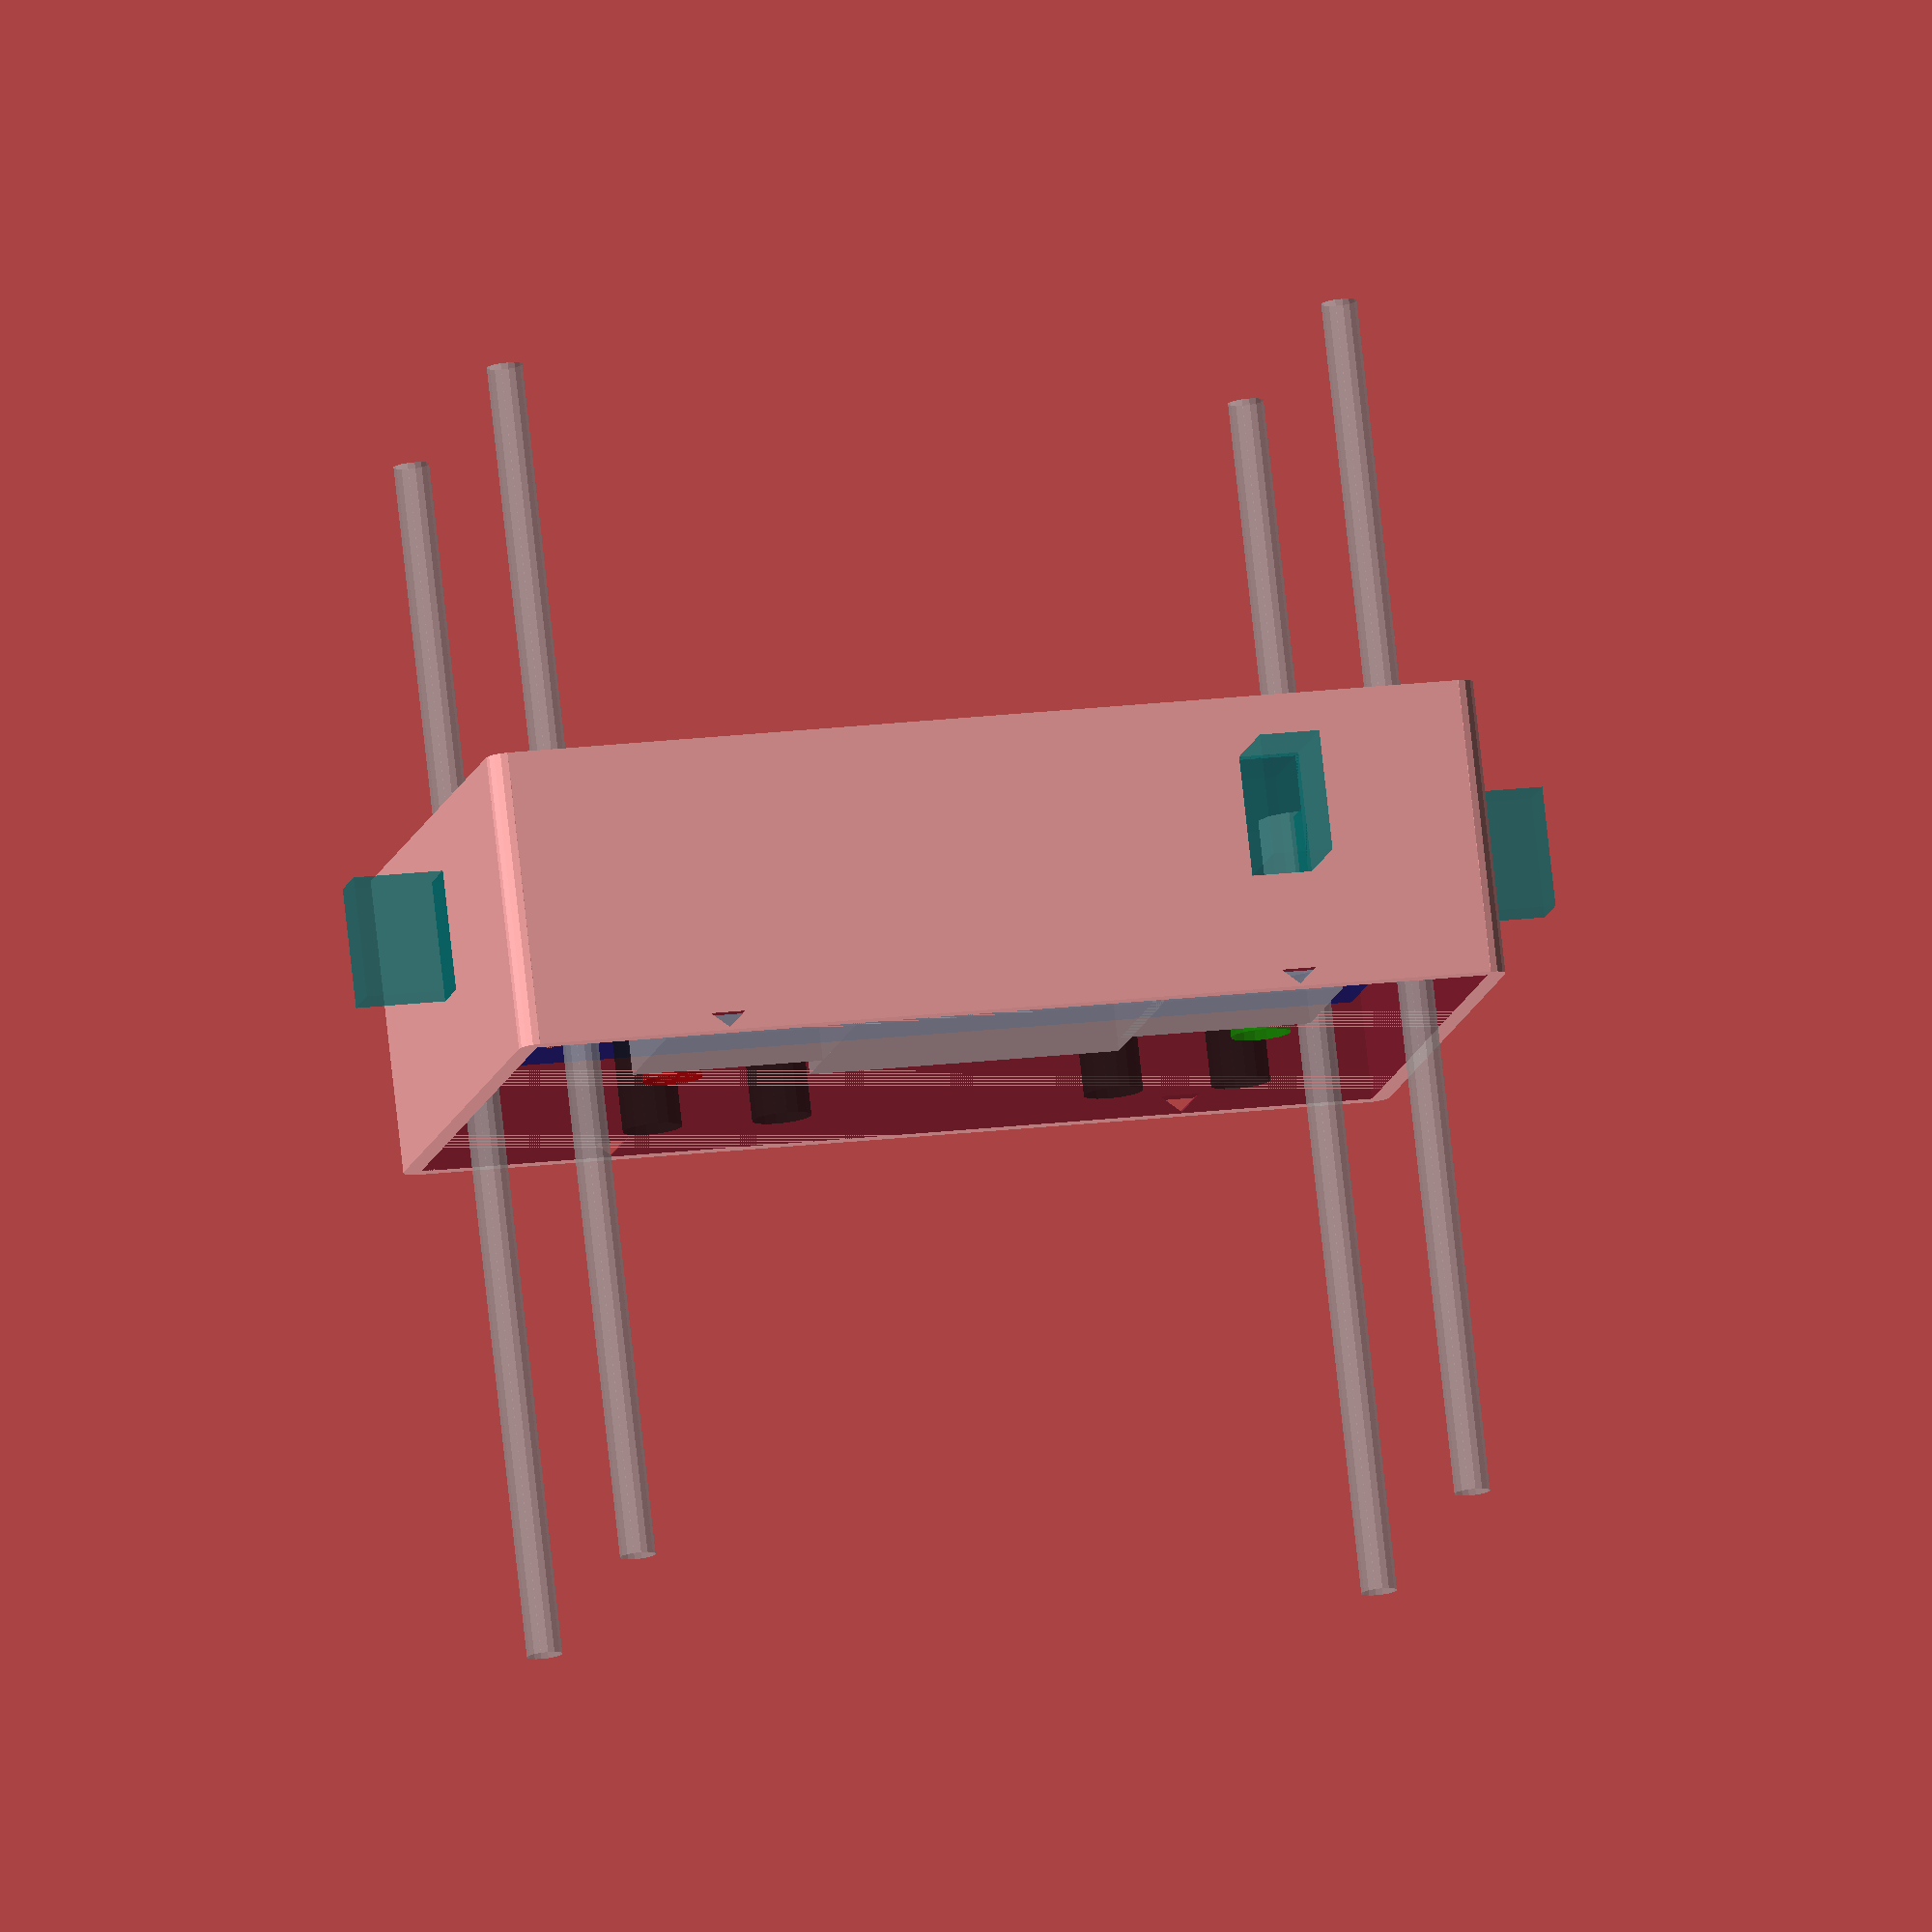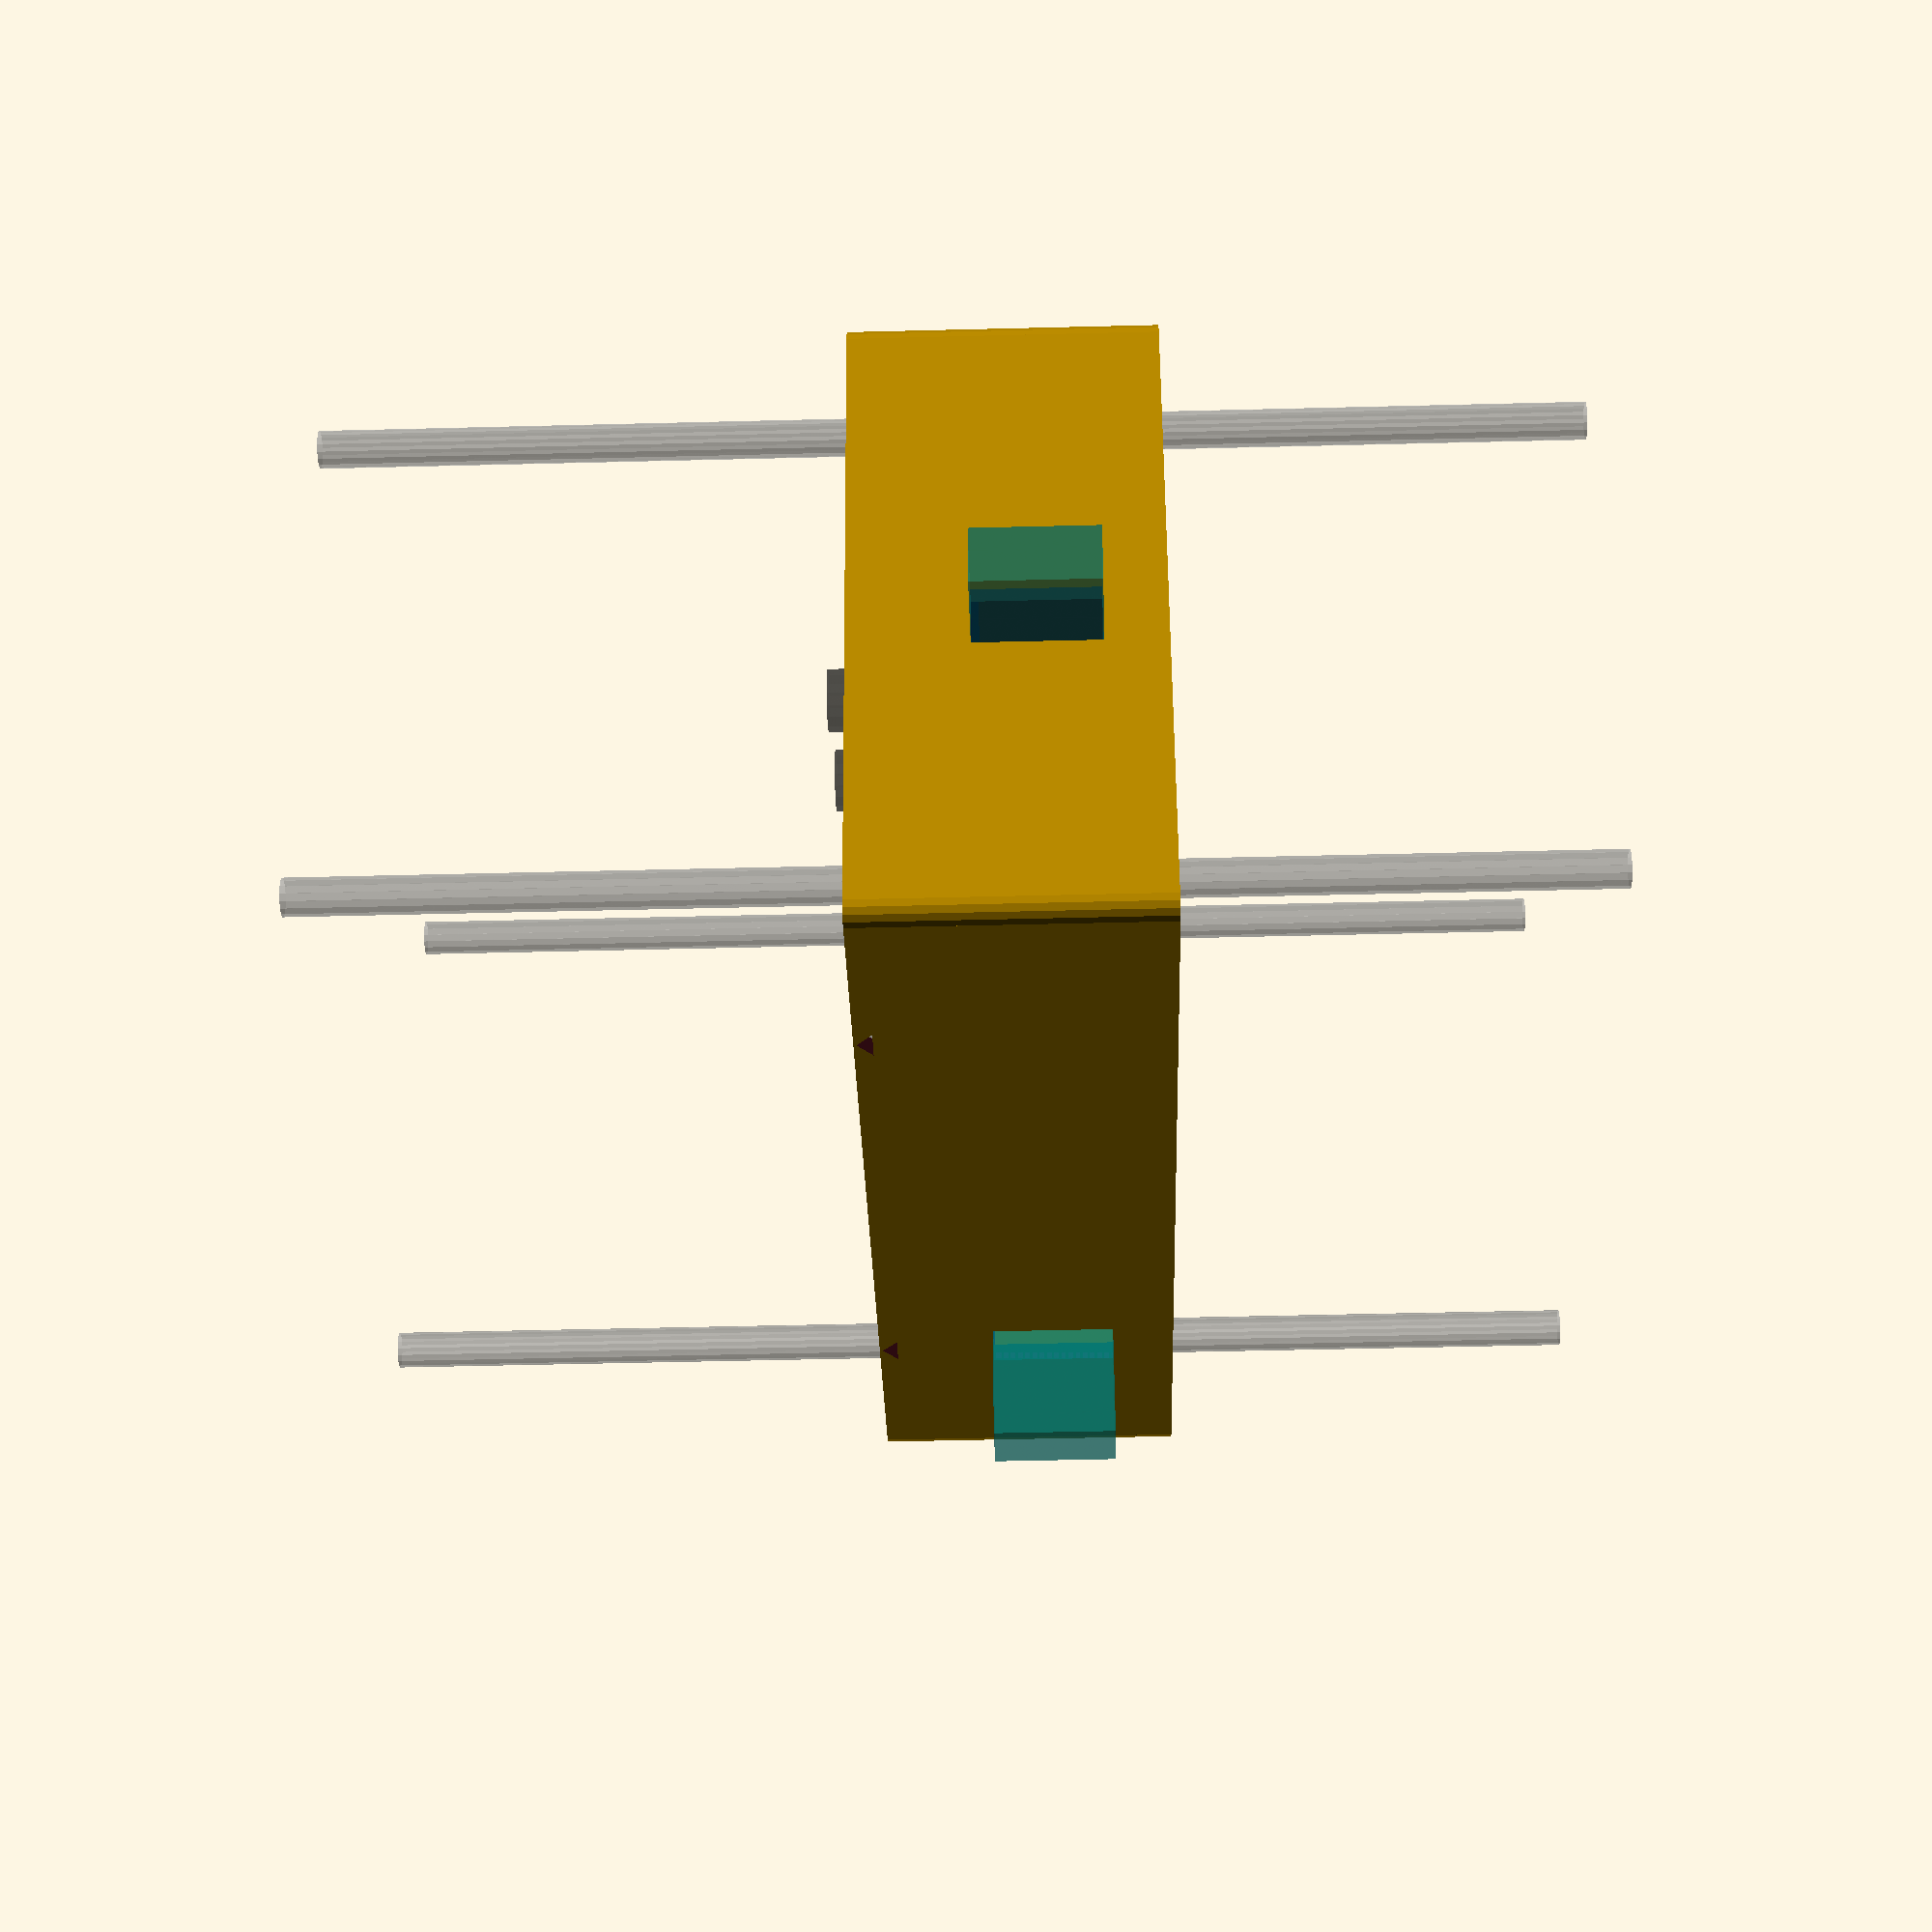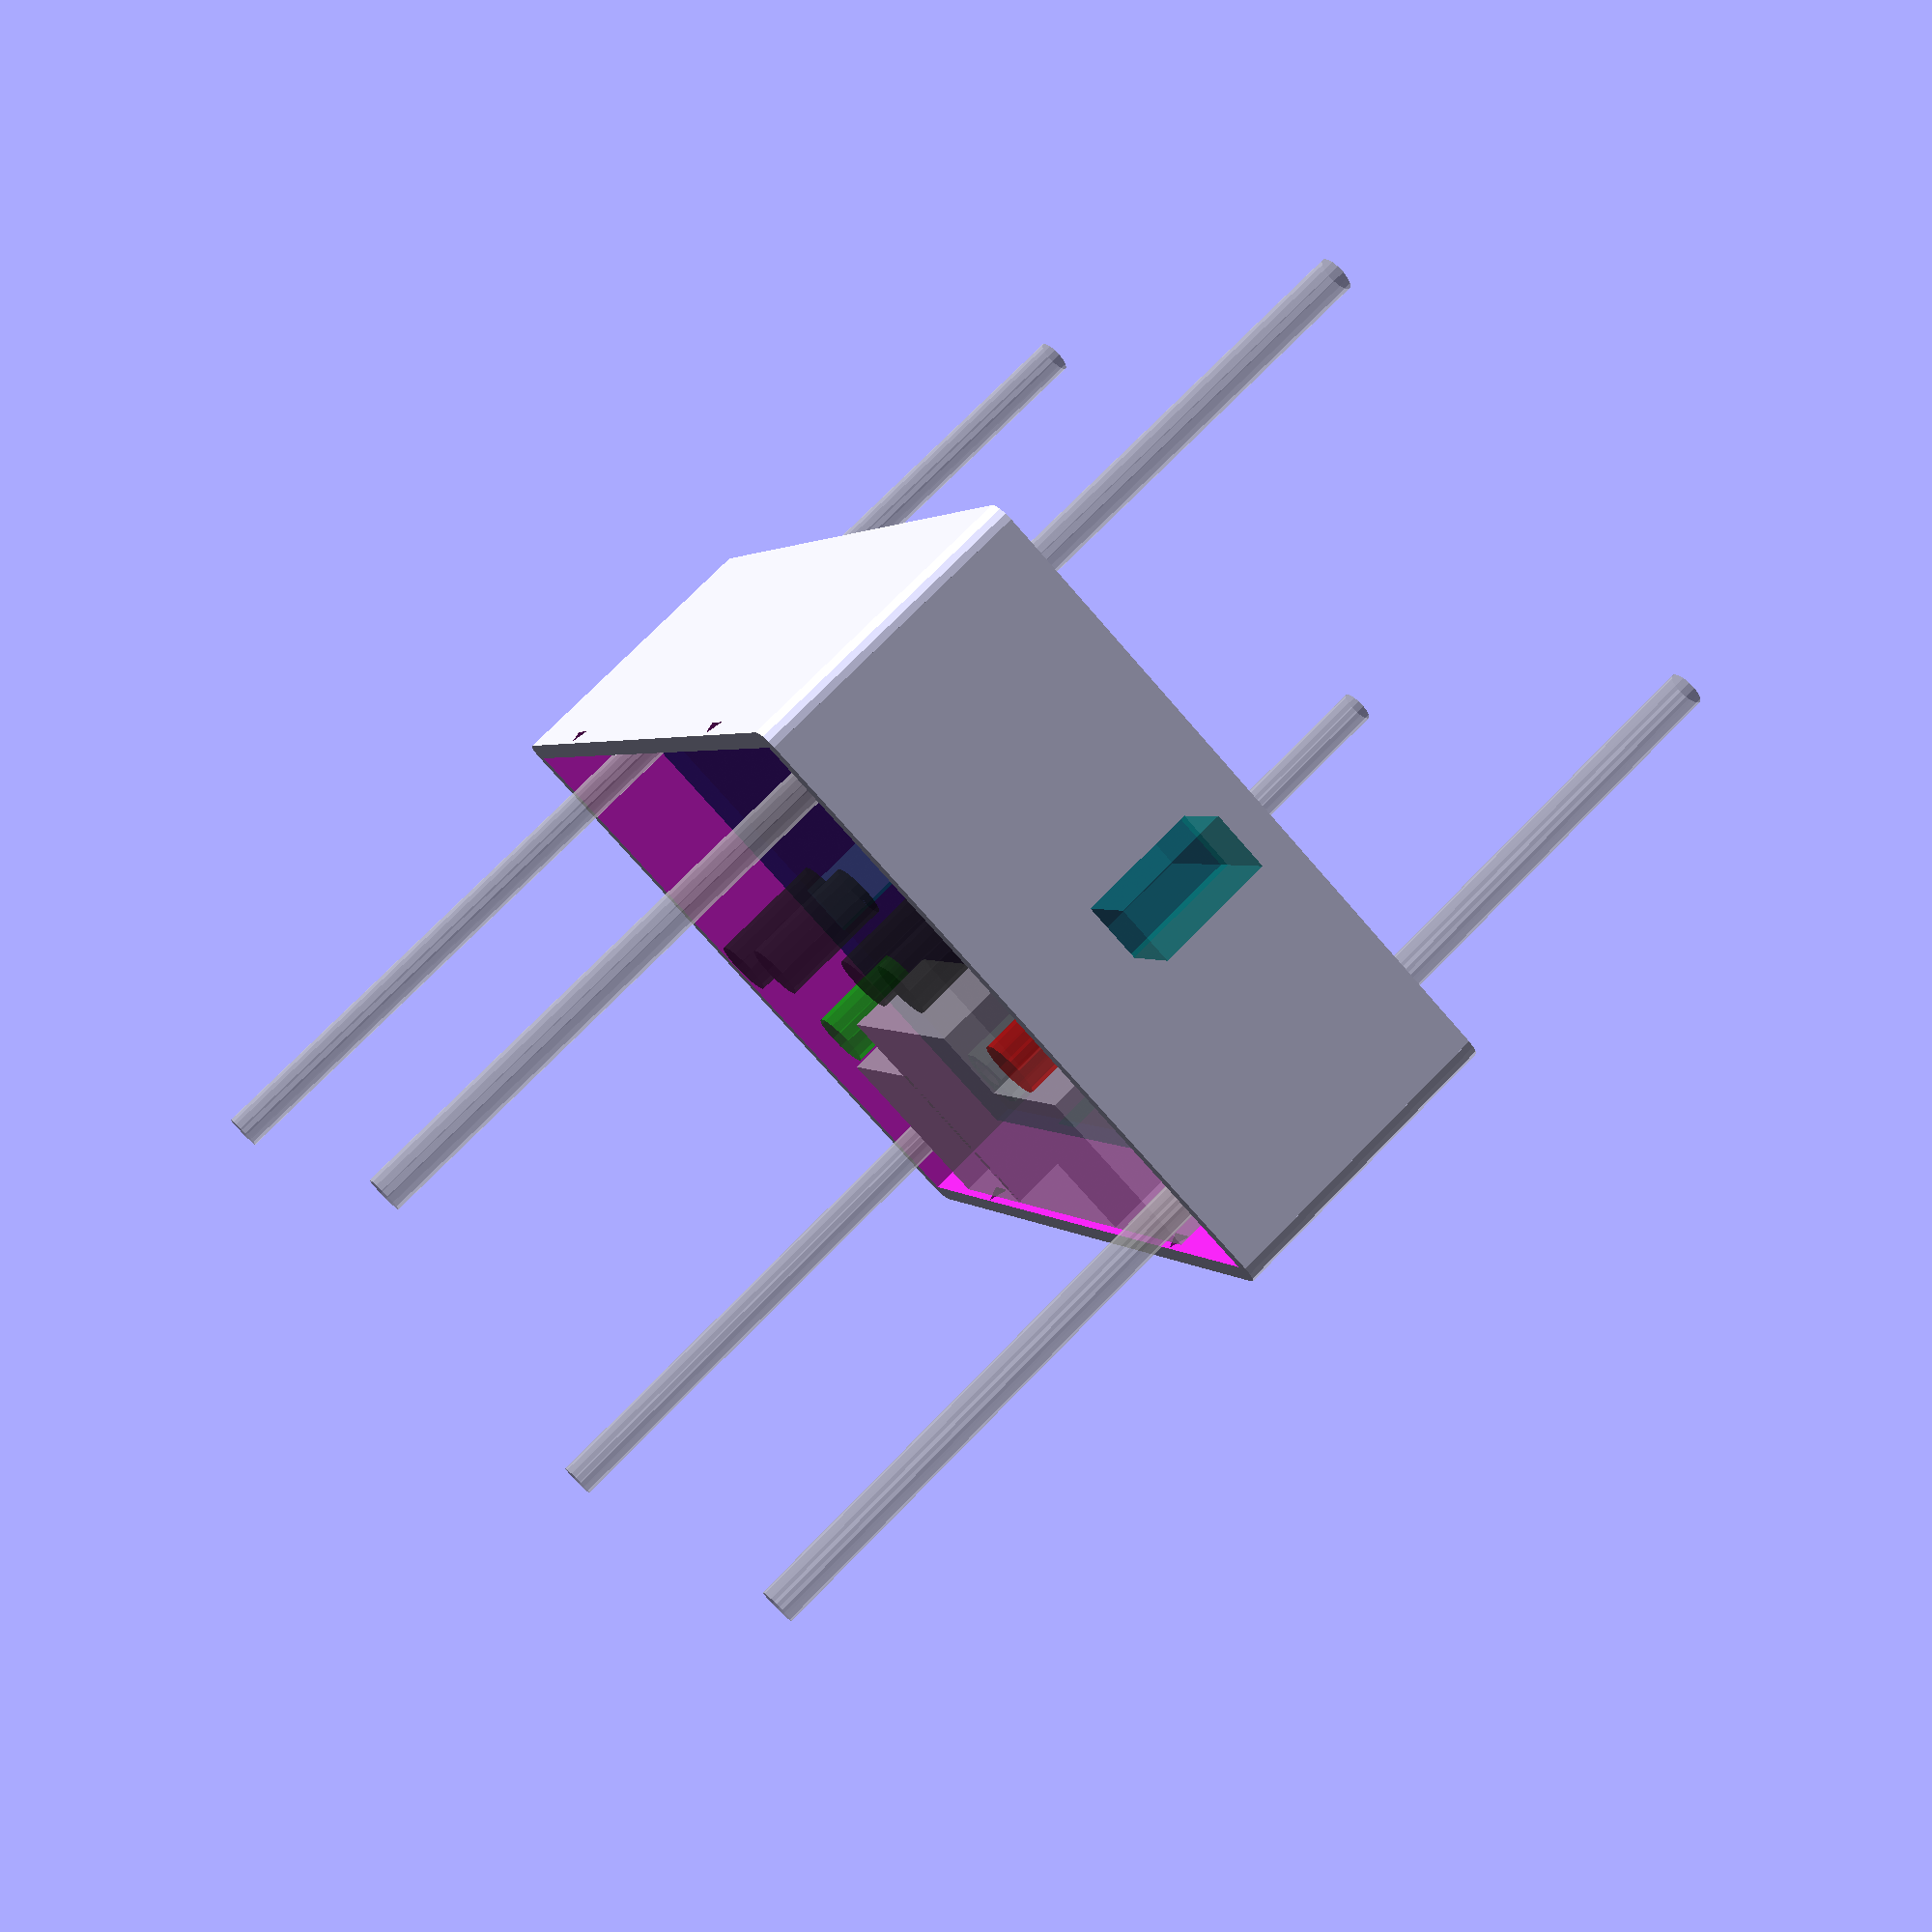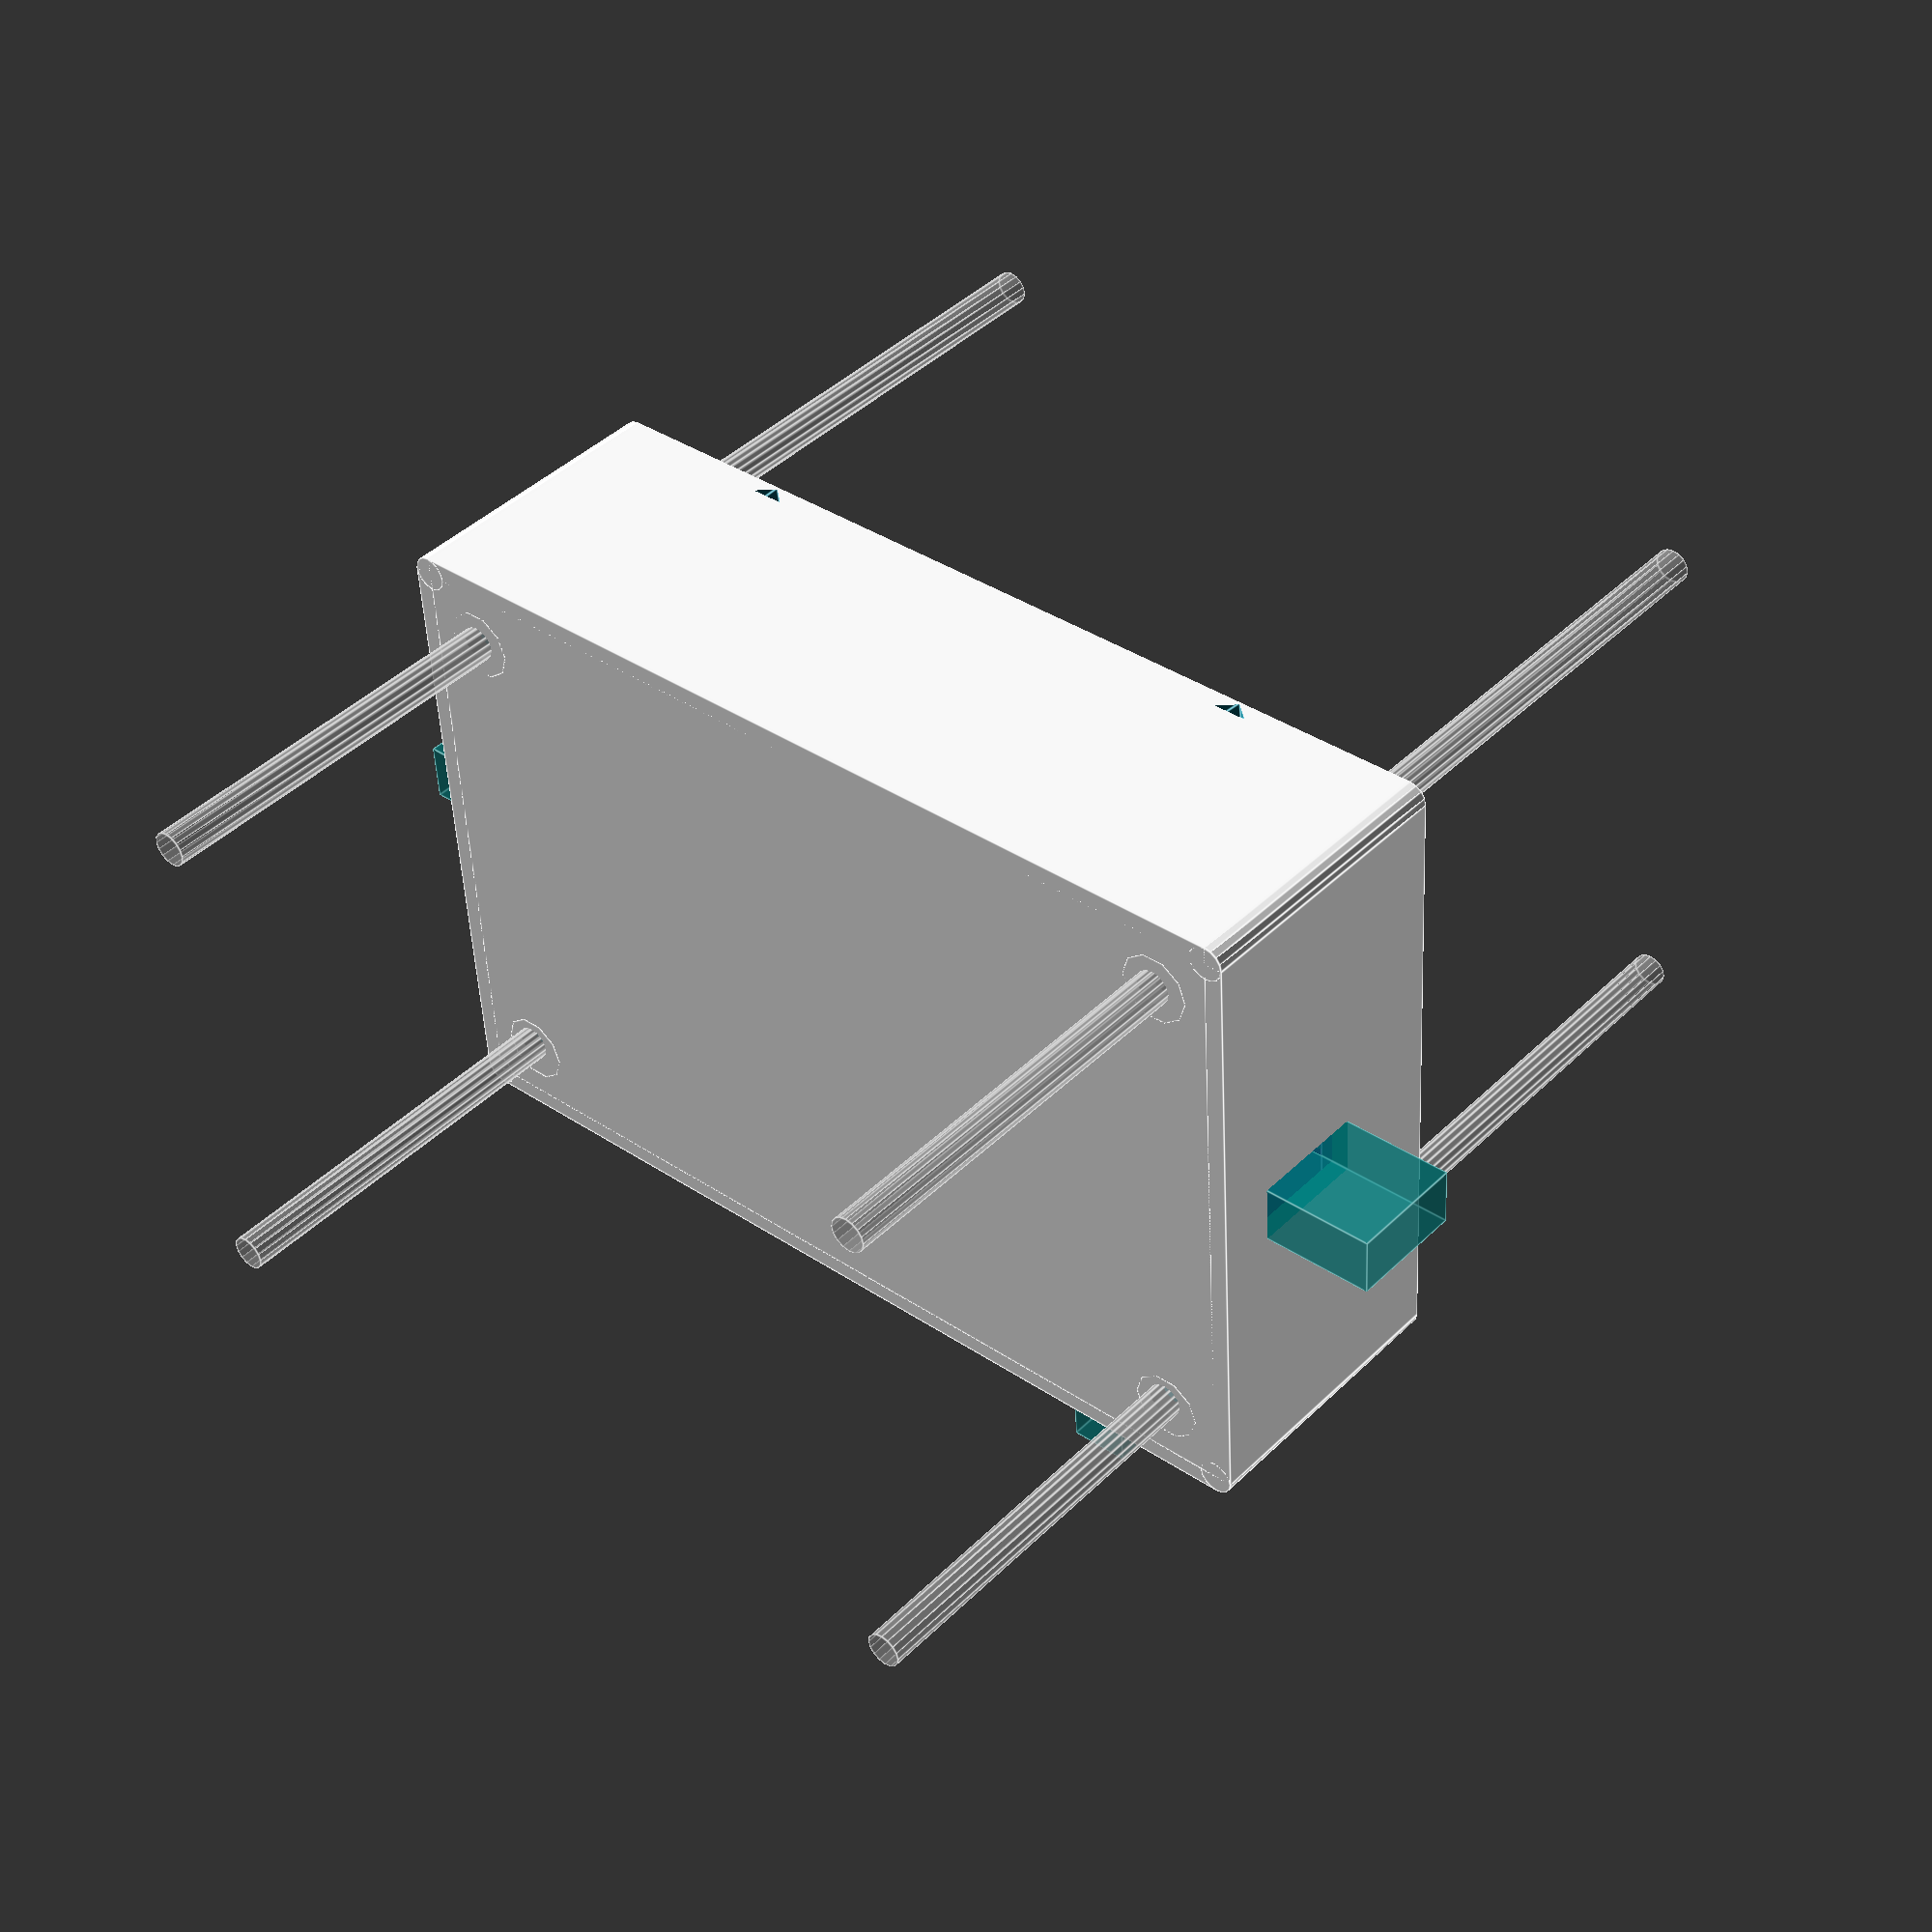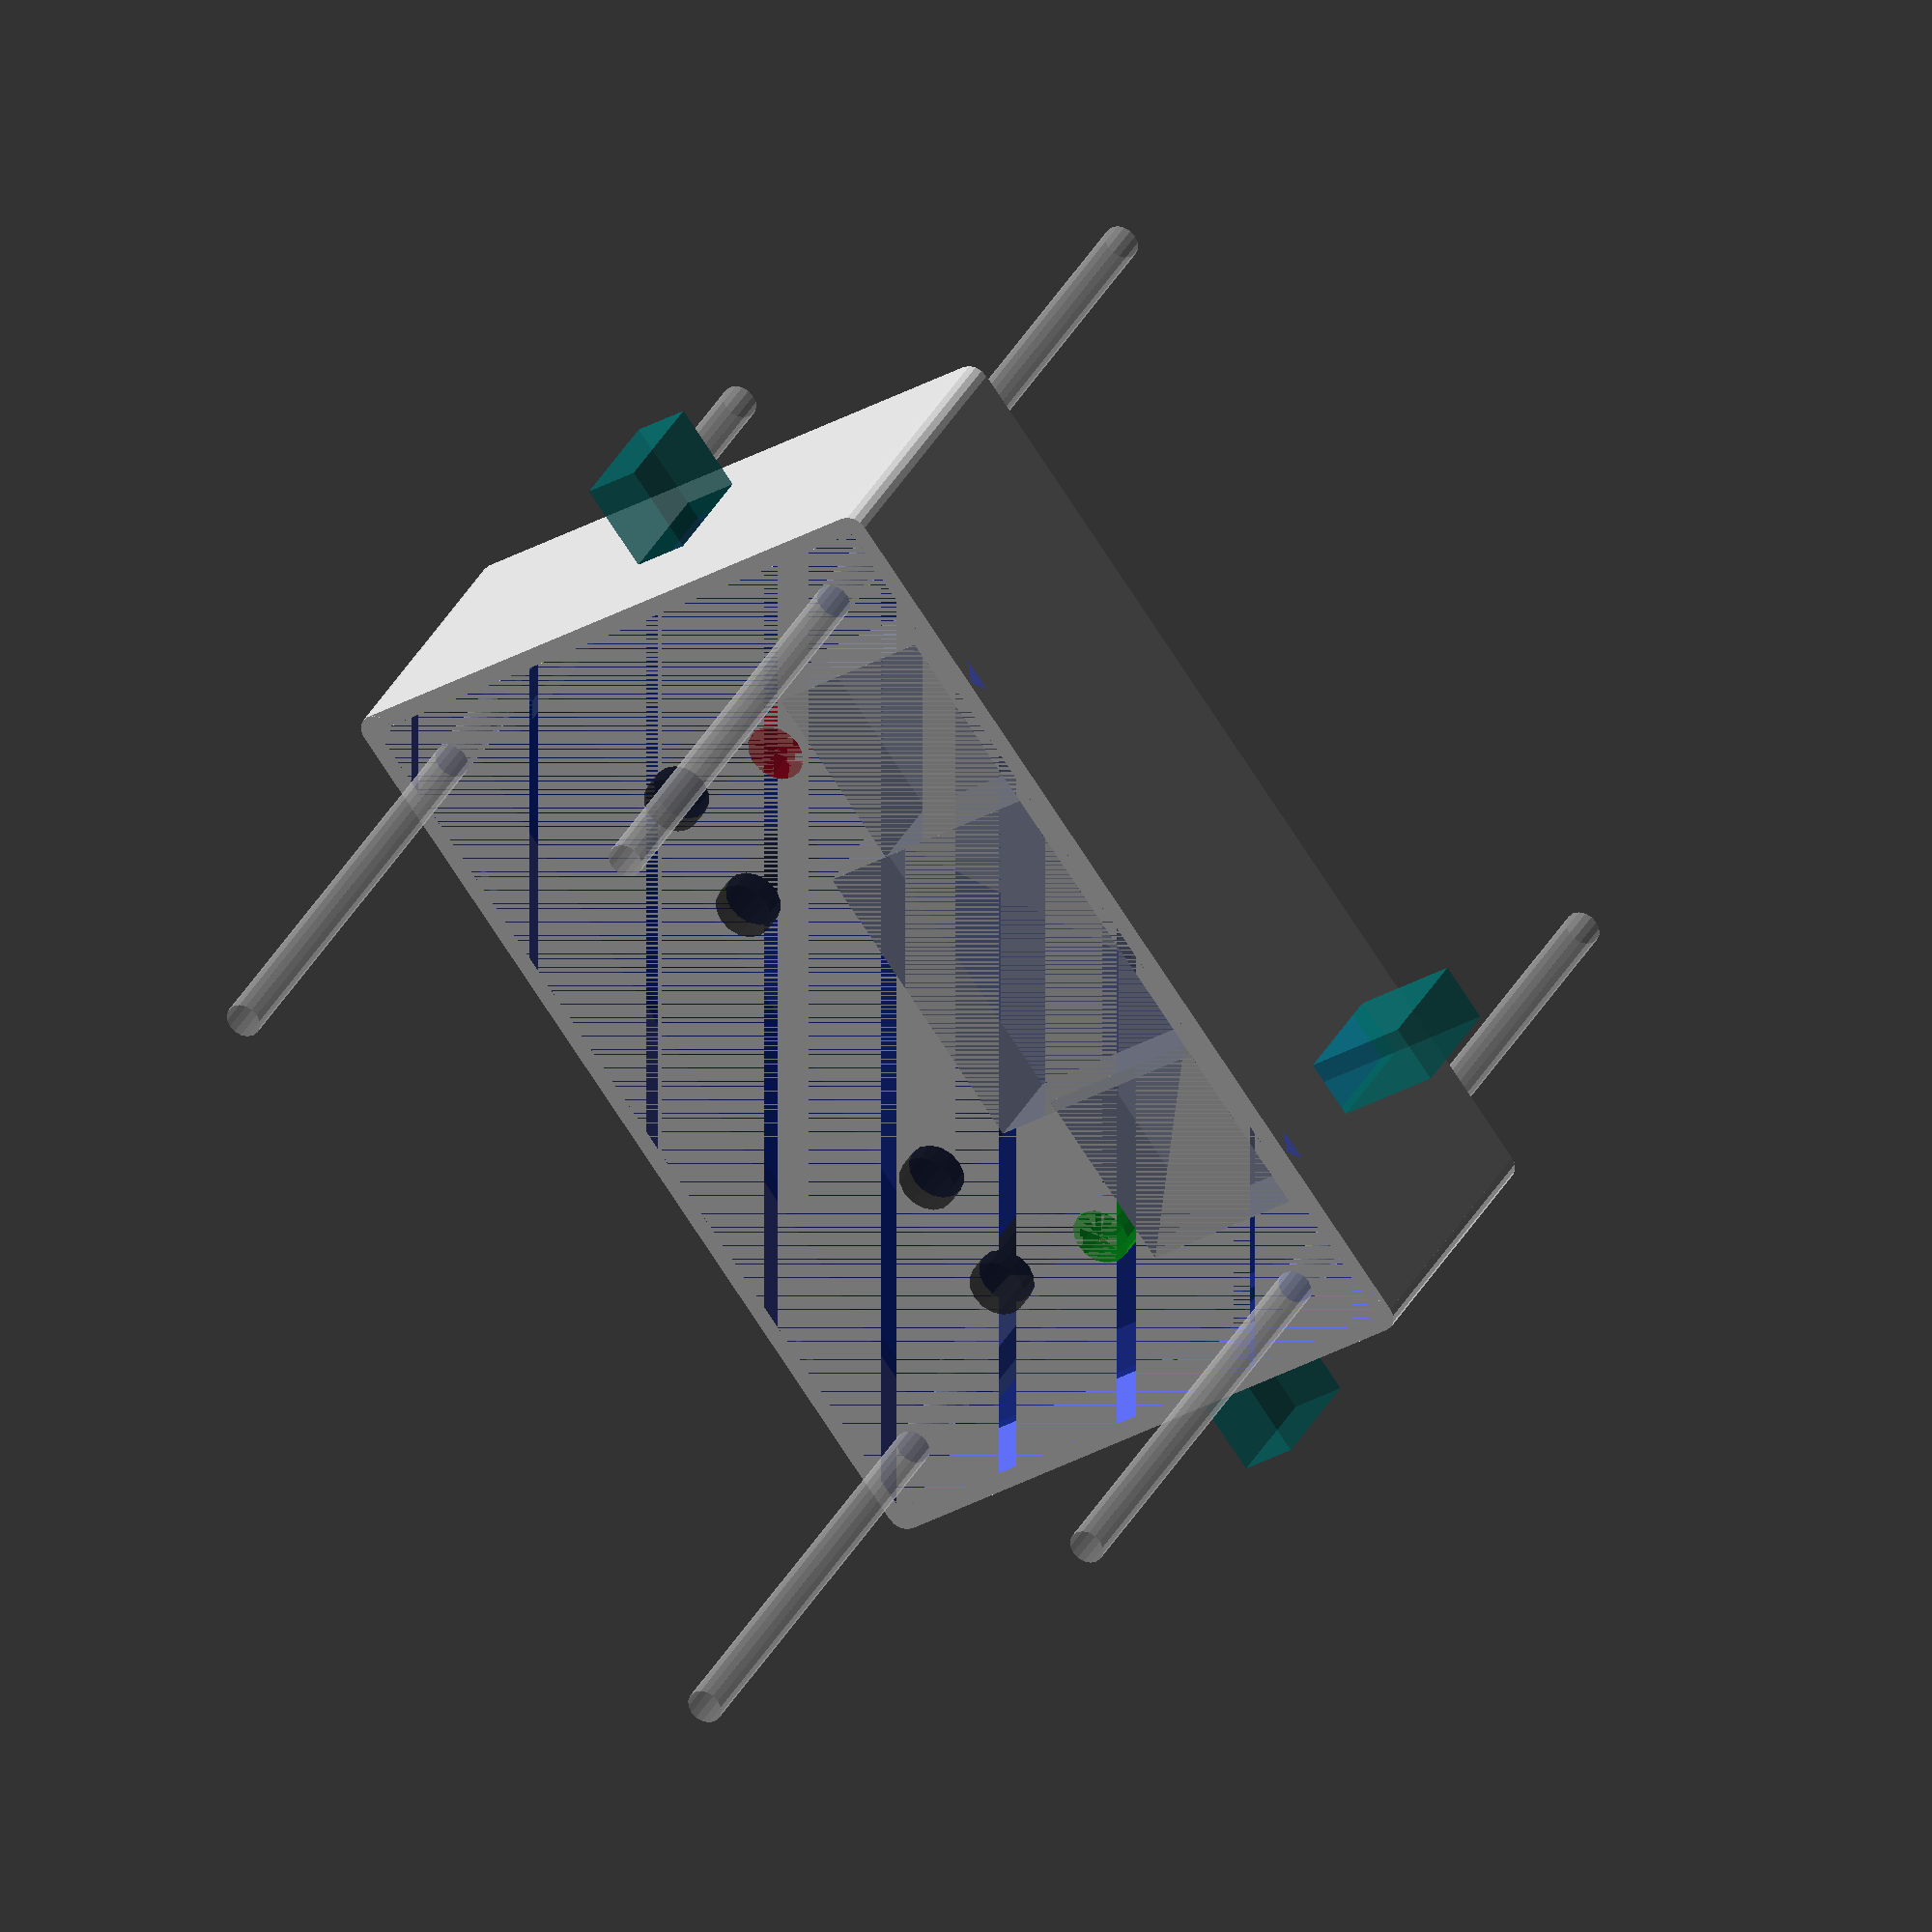
<openscad>
thickness=1.5; 


module housing_tray( thickness, innerSize ) {
    translate([1,1,1]*thickness)
    difference()
    {
        union(){
            translate([1,0,1]*-thickness)
                cube(innerSize + [2,0,0.999]*thickness);
            translate([0,1,1]*-thickness)
                cube(innerSize + [0,2,0.999]*thickness);
            translate([0,0,-thickness])
                cylinder(r=thickness, h=innerSize.z+0.999*thickness, $fn=16);
            translate([0,innerSize.y,-thickness])
                cylinder(r=thickness, h=innerSize.z+0.999*thickness, $fn=16);
            translate([innerSize.x,0,-thickness])
                cylinder(r=thickness, h=innerSize.z+0.999*thickness, $fn=16);
            translate([innerSize.x,innerSize.y,-thickness])
                cylinder(r=thickness, h=innerSize.z+0.999*thickness, $fn=16);
        } 
        
        cube(innerSize);   
                  
             translate([innerSize.x/5,0.01,thickness/sqrt(3)/2+innerSize.z-thickness])
                   scale([2.2,1.1,1.1])
                   rotate([0,-90,90])
                   cylinder(r1=thickness/sqrt(3), r2=thickness/2, h=thickness*1.01, $fn=3);
             
             translate([innerSize.x*4/5,0.01,thickness/sqrt(3)/2+innerSize.z-thickness])
                   scale([2.2,1.1,1.1])  
                   rotate([0,-90,90])
                   cylinder(r1=thickness/sqrt(3), r2=thickness/2, h=thickness*1.01, $fn=3);
                   
            translate([innerSize.x/5,innerSize.y-0.01,thickness/sqrt(3)/2+innerSize.z-thickness])     
                   scale([2.2,1.1,1.1])
                   rotate([0,-90,-90])
                   cylinder(r1=thickness/sqrt(3), r2=thickness/2, h=thickness*1.01, $fn=3);
             
             translate([innerSize.x*4/5,innerSize.y-0.01,thickness/sqrt(3)/2+innerSize.z-thickness])
                   scale([2.2,1.1,1.1])  
                   rotate([0,-90,-90])
               cylinder(r1=thickness/sqrt(3), r2=thickness/2, h=thickness*1.01, $fn=3);
     
    }
}

    module housing_lid(thickness, innerSize) {
    union(){
            cube([innerSize.x, innerSize.y, thickness] );                
             translate([innerSize.x/5,0,thickness/sqrt(3)/2])   
                   scale([2,1,1])
                   rotate([0,-90,90])
                   cylinder(r1=thickness/sqrt(3), r2=thickness/2, h=thickness*1.01, $fn=3);
             
             translate([innerSize.x*4/5,0,thickness/sqrt(3)/2])    
                   scale([2,1,1])  
                   rotate([0,-90,90])
                   cylinder(r1=thickness/sqrt(3), r2=thickness/2, h=thickness*1.01, $fn=3);
                   
            translate([innerSize.x/5,innerSize.y,thickness/sqrt(3)/2])   
                   scale([2,1,1])
                   rotate([0,-90,-90])
                   cylinder(r1=thickness/sqrt(3), r2=thickness/2, h=thickness*1.01, $fn=3);
             
             translate([innerSize.x*4/5,innerSize.y,thickness/sqrt(3)/2])    
                   scale([2,1,1])  
                   rotate([0,-90,-90])
               cylinder(r1=thickness/sqrt(3), r2=thickness/2, h=thickness*1.01, $fn=3);
     
        }
    
}

module thermostat() {
// pcb
    color([0,0.1,0.5,0.5])
    cube([78,51.2,1.5]);
// cable guides
    color([0,0.5,0.5,0.5]) {
        translate([70, 24, -10])
            cube([20,5,10]);
        
        translate([-10, 24, -10])
            cube([20,5,10]);
        
        translate([60, 43, -10])
            cube([5,20,10]);
    }
// displays
    color([0.7,0.7,0.7,0.5]){
        translate([10, 36, 1.5])
            cube([16,15,8]);
        translate([26, 30, 1.5])
            cube([26,21,8]);        
        translate([51, 36, 1.5])
            cube([16,15,8]);
    }
// leds
    color([0.7,0,0,0.5]){
        translate([14, 32.5, 1.5])
            cylinder(r=2.5,h=8, $fn=16);
    } 
    color([0,0.7,0,0.5]){
        translate([63.5, 32.5, 1.5])
            cylinder(r=2.5,h=8, $fn=16);
    } 
// buttons
    color([0.1,0.1,0.1,0.5]){
        translate([14, 22, 1.6])
            cylinder(r=2.5,h=10, $fn=16);
        translate([24.9, 22, 1.5])
            cylinder(r=2.5,h=10, $fn=16);
        translate([52.8, 22, 1.5])
            cylinder(r=2.5,h=10, $fn=16);
        translate([63.5, 22, 1.5])
            cylinder(r=2.5,h=10, $fn=16);
    } 
    
    
// mounting holes
    color([0.7,0.7,0.7,0.5]){
        translate([3.8, 3.8, 1.5])
            cylinder(r=1.5,h=100, center=true, $fn=16);
        translate([3.8, 46.5, 1.5])
            cylinder(r=1.5,h=100, center=true, $fn=16);
        translate([74, 3.8, 1.5])
            cylinder(r=1.5,h=100, center=true, $fn=16);
        translate([74, 46.5, 1.5])
            cylinder(r=1.5,h=100, center=true, $fn=16);
    } 
    
}

if($preview)
{     
    translate([thickness+1, thickness+1, pcbheight])
   % thermostat();
}

size = [80,53,23];
pcbheight = 15;
standoff = 6.4;
difference(){
    union(){
        housing_tray(thickness, size);
        translate([standoff,standoff,0]) 
            cylinder( r=3, h=pcbheight);
        translate([size.x-standoff + 2*thickness,standoff,0]) 
            cylinder( r=3, h=pcbheight);
        translate([standoff,size.y-standoff+ 2*thickness,0]) 
            cylinder( r=3, h=pcbheight);
        translate([size.x-standoff+ 2*thickness,size.y-standoff+ 2*thickness,0]) 
            cylinder( r=3, h=pcbheight);
    }
    
    translate([thickness+1, thickness+1, pcbheight])
        thermostat();
}/*/
    
translate([0,60,0])
difference(){
    housing_lid(thickness, size);
    translate([1,1, -5])
        thermostat();
}
*/
  
</openscad>
<views>
elev=100.1 azim=190.4 roll=186.3 proj=o view=wireframe
elev=48.8 azim=195.7 roll=91.6 proj=p view=wireframe
elev=105.2 azim=293.7 roll=135.6 proj=p view=wireframe
elev=317.6 azim=183.6 roll=220.8 proj=p view=edges
elev=326.1 azim=53.7 roll=24.1 proj=o view=wireframe
</views>
